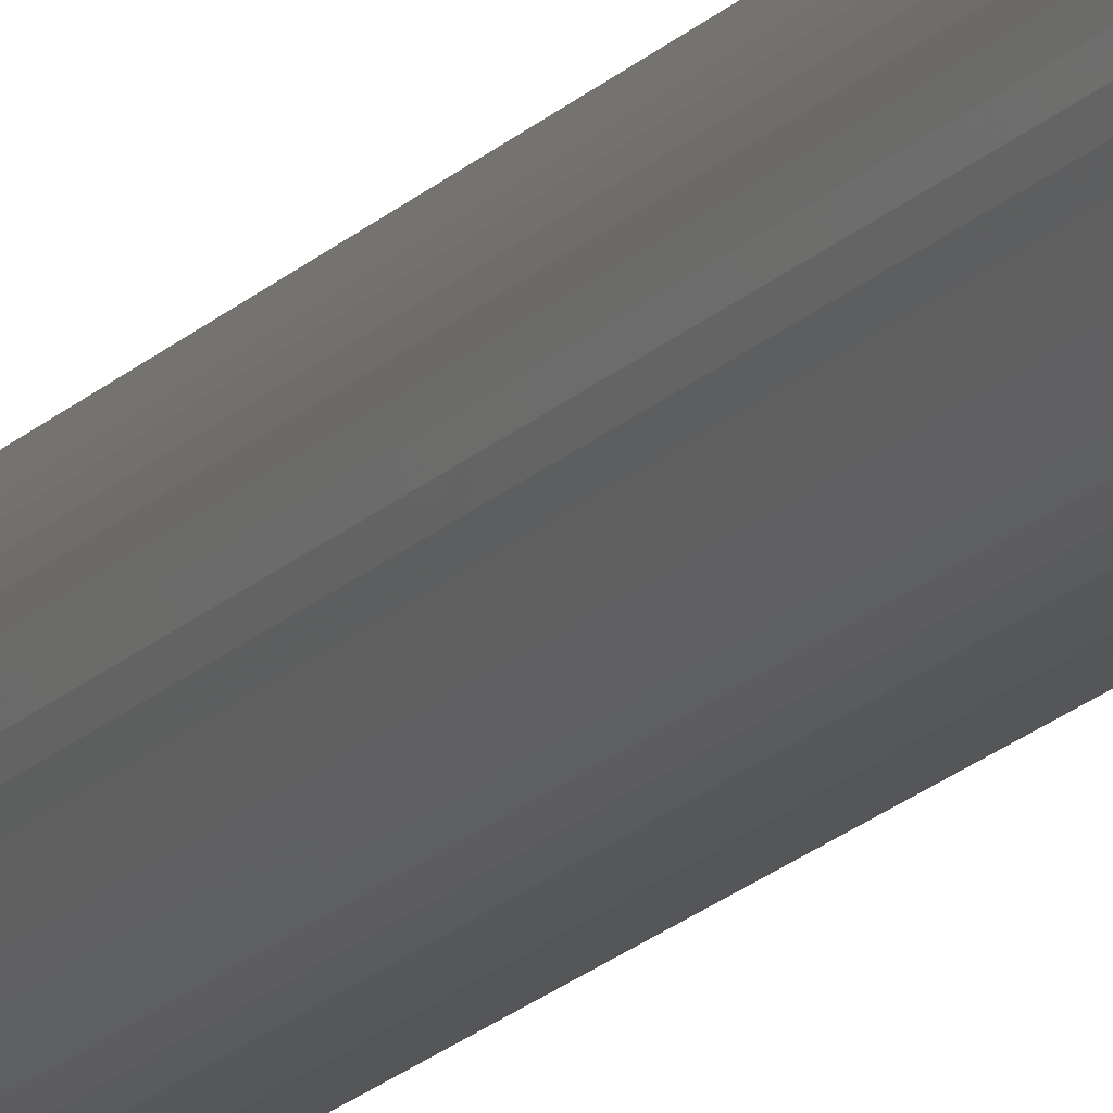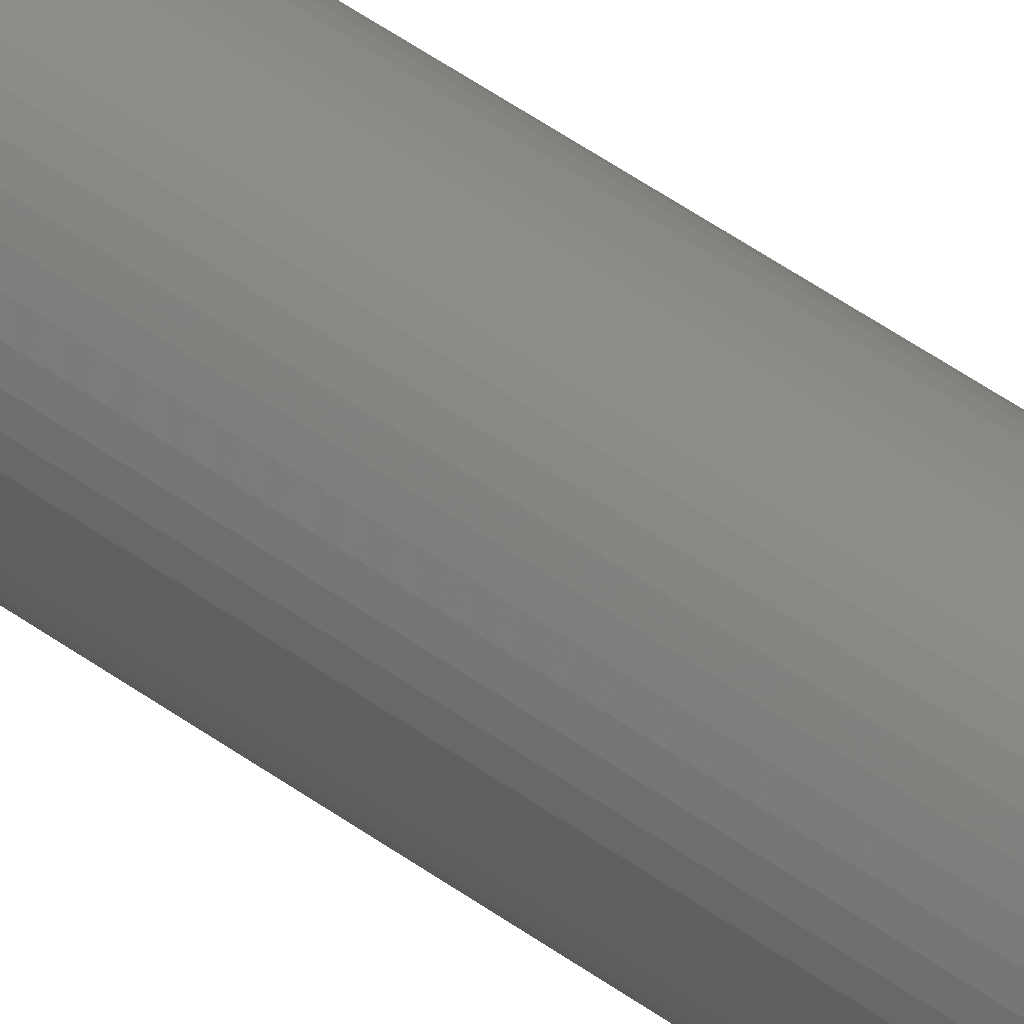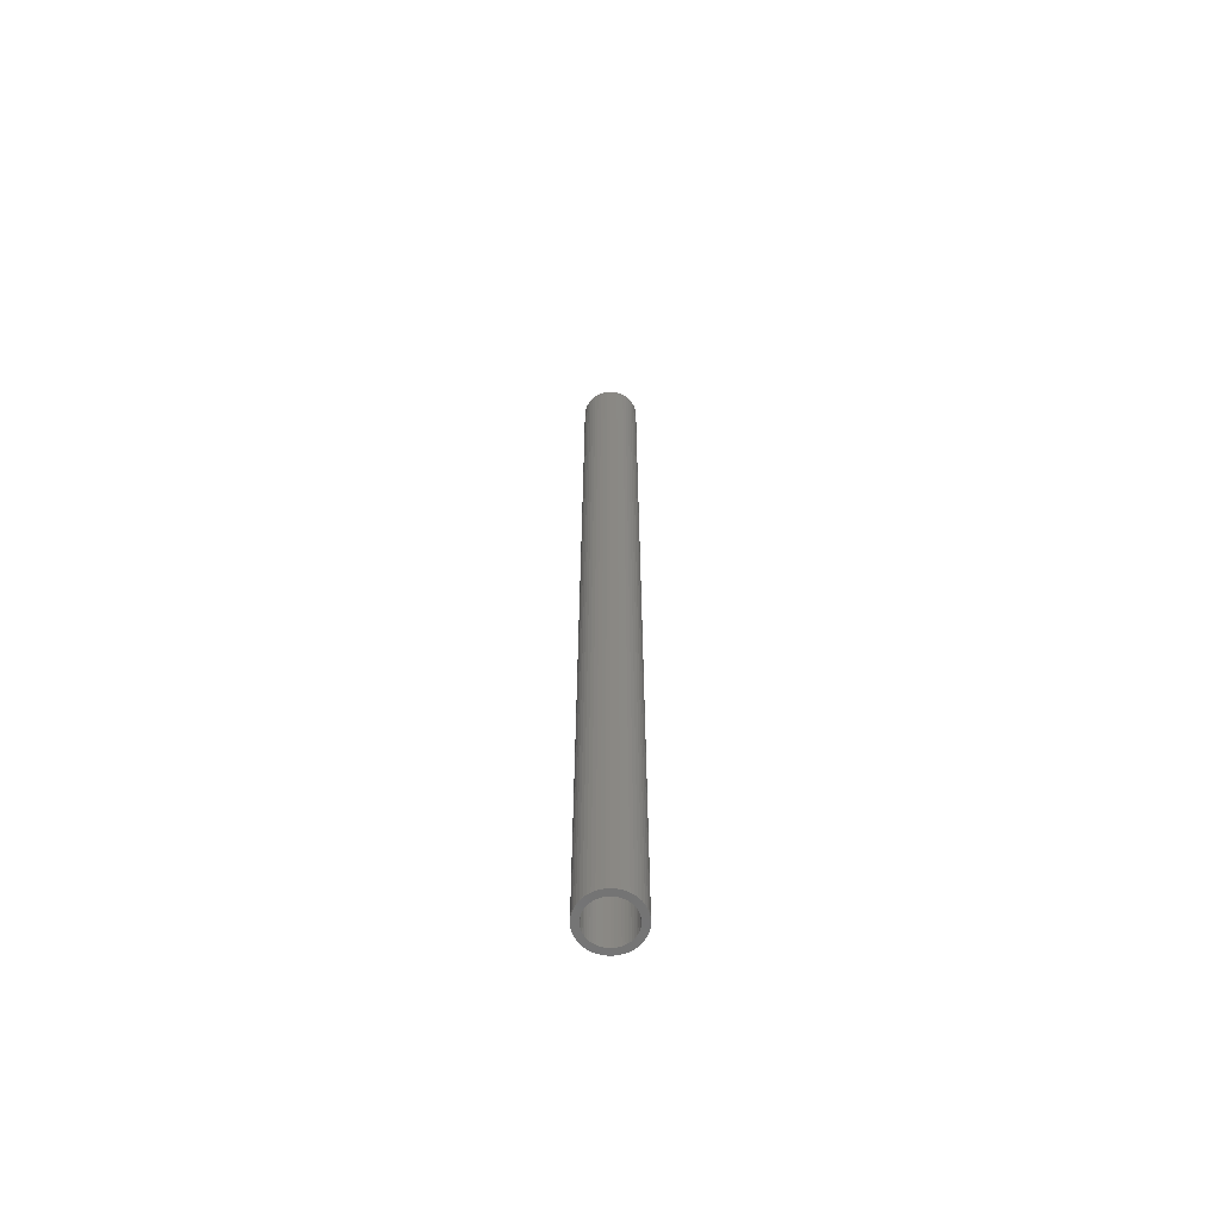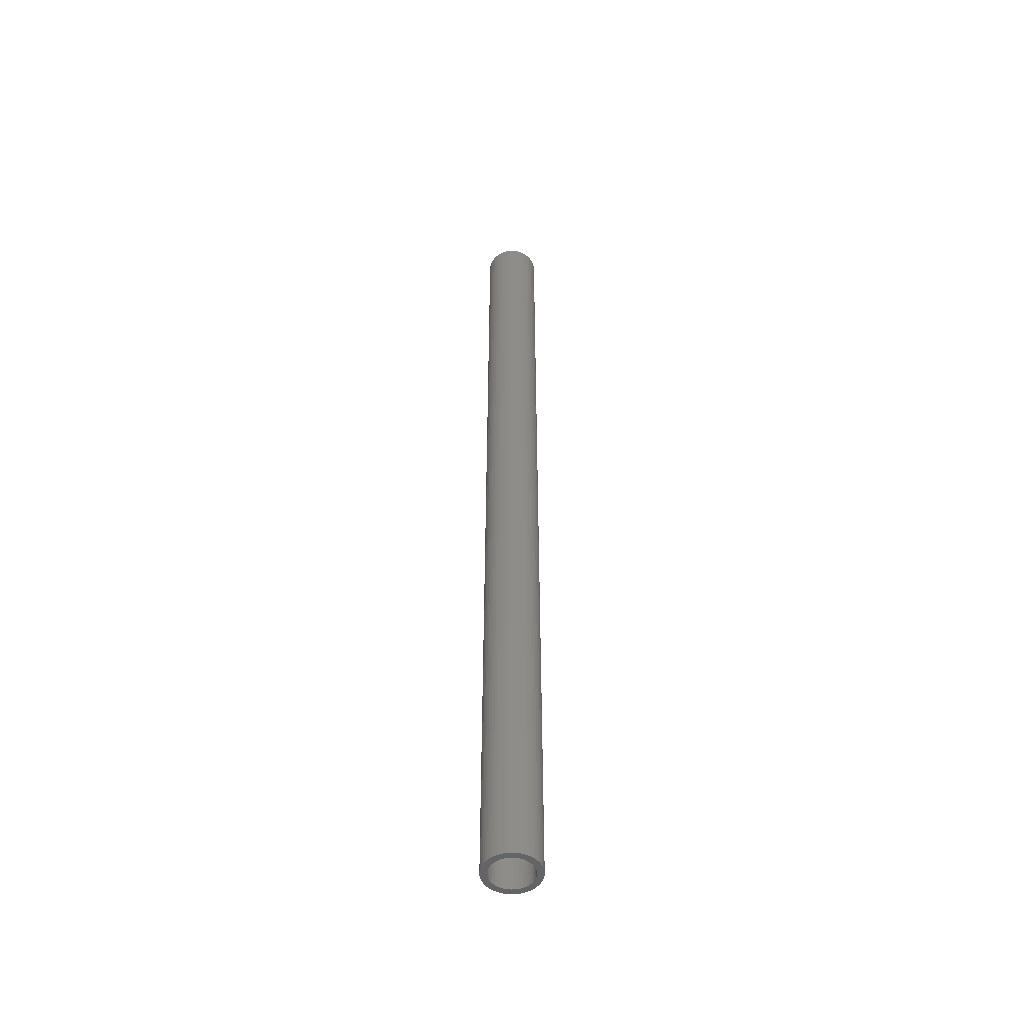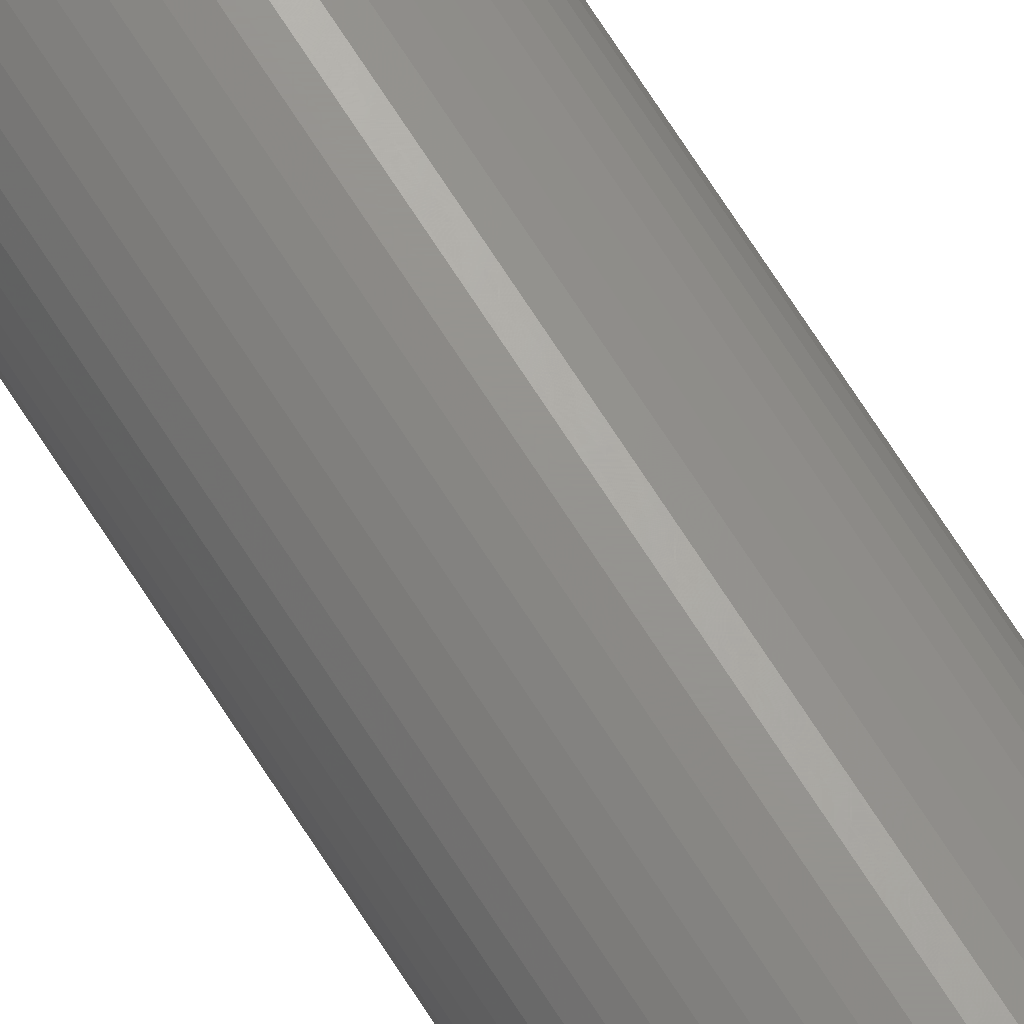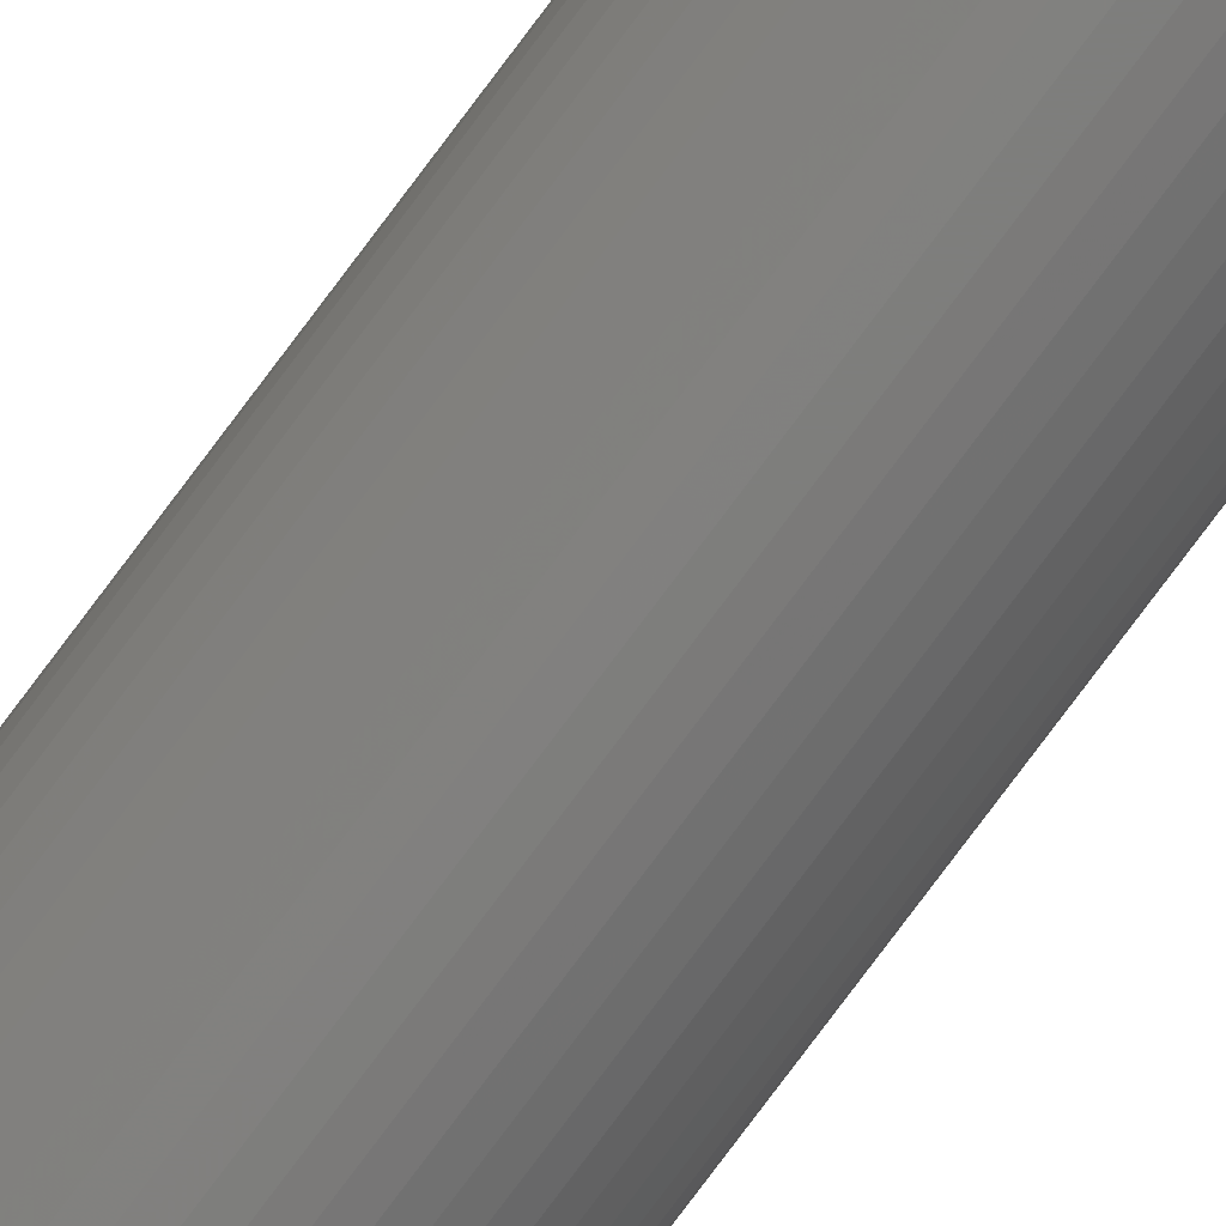
<metadata>
{"format":"stl","ext":"stl","renderer":"f3d","projection":"perspective","resolution":1024,"background":"white","views":[{"elev":-16.4,"azim":153.8,"up":"+Y"},{"elev":39.5,"azim":133.8,"up":"+Y"},{"elev":-63.6,"azim":-61.2,"up":"+Z"},{"elev":-50.1,"azim":-12.2,"up":"+Z"},{"elev":70.9,"azim":-32.7,"up":"+Y"},{"elev":-77.7,"azim":-36.7,"up":"+Y"}]}
</metadata>
<code>
# stl→obj: 200 verts, 400 faces
v 2.35 0 40.5
v 2.331 0.2945 -40.5
v 2.331 0.2945 40.5
v 2.35 0 -40.5
v -2.35 0 -40.5
v -2.331 0.2945 40.5
v -2.331 0.2945 -40.5
v -2.35 0 40.5
v 0.1476 2.345 -40.5
v -0.1476 2.345 40.5
v 0.1476 2.345 40.5
v -0.1476 2.345 -40.5
v -0.1476 -2.345 -40.5
v 0.1476 -2.345 40.5
v -0.1476 -2.345 40.5
v 0.1476 -2.345 -40.5
v 1.713 1.609 -40.5
v 1.498 1.811 40.5
v 1.713 1.609 40.5
v 1.498 1.811 -40.5
v -1.498 1.811 -40.5
v -1.713 1.609 40.5
v -1.498 1.811 40.5
v -1.713 1.609 -40.5
v -0.7262 2.235 -40.5
v -1.001 2.126 40.5
v -0.7262 2.235 40.5
v -1.001 2.126 -40.5
v 2.185 0.8651 40.5
v 2.059 1.132 -40.5
v 2.059 1.132 40.5
v 2.185 0.8651 -40.5
v 1.901 1.381 -40.5
v 1.901 1.381 40.5
v 1.001 2.126 -40.5
v 0.7262 2.235 40.5
v 1.001 2.126 40.5
v 0.7262 2.235 -40.5
v 1.259 1.984 40.5
v 1.259 1.984 -40.5
v -2.185 0.8651 -40.5
v -2.059 1.132 40.5
v -2.059 1.132 -40.5
v -2.185 0.8651 40.5
v -1.901 1.381 -40.5
v -1.901 1.381 40.5
v 1.8 0 40.5
v 1.786 0.2256 40.5
v 2.276 0.5844 40.5
v 2.331 -0.2945 40.5
v 1.743 0.4476 40.5
v 1.786 -0.2256 40.5
v 1.674 0.6626 40.5
v 2.276 -0.5844 40.5
v 1.577 0.8672 40.5
v 1.743 -0.4476 40.5
v 2.185 -0.8651 40.5
v 1.456 1.058 40.5
v 1.312 1.232 40.5
v 1.147 1.387 40.5
v 0.9645 1.52 40.5
v 0.7664 1.629 40.5
v 0.5562 1.712 40.5
v 0.4403 2.308 40.5
v 0.3373 1.768 40.5
v 0.113 1.796 40.5
v -0.113 1.796 40.5
v -0.3373 1.768 40.5
v -0.4403 2.308 40.5
v -0.5562 1.712 40.5
v -0.7664 1.629 40.5
v -0.9645 1.52 40.5
v -1.259 1.984 40.5
v -1.147 1.387 40.5
v -1.312 1.232 40.5
v -1.456 1.058 40.5
v -1.577 0.8672 40.5
v -1.674 0.6626 40.5
v -1.743 0.4476 40.5
v 1.674 -0.6626 40.5
v 2.059 -1.132 40.5
v 1.577 -0.8672 40.5
v 1.901 -1.381 40.5
v 1.456 -1.058 40.5
v 1.713 -1.609 40.5
v 1.312 -1.232 40.5
v 1.498 -1.811 40.5
v 1.147 -1.387 40.5
v 1.259 -1.984 40.5
v 0.9645 -1.52 40.5
v 1.001 -2.126 40.5
v 0.7664 -1.629 40.5
v 0.7262 -2.235 40.5
v 0.5562 -1.712 40.5
v 0.4403 -2.308 40.5
v 0.3373 -1.768 40.5
v 0.113 -1.796 40.5
v -0.113 -1.796 40.5
v -0.3373 -1.768 40.5
v -0.4403 -2.308 40.5
v -0.5562 -1.712 40.5
v -0.7262 -2.235 40.5
v -0.7664 -1.629 40.5
v -1.001 -2.126 40.5
v -0.9645 -1.52 40.5
v -1.259 -1.984 40.5
v -1.147 -1.387 40.5
v -1.498 -1.811 40.5
v -1.312 -1.232 40.5
v -1.713 -1.609 40.5
v -1.456 -1.058 40.5
v -1.901 -1.381 40.5
v -1.577 -0.8672 40.5
v -2.059 -1.132 40.5
v -1.674 -0.6626 40.5
v -2.185 -0.8651 40.5
v -1.743 -0.4476 40.5
v -2.276 -0.5844 40.5
v -1.786 -0.2256 40.5
v -2.331 -0.2945 40.5
v -1.8 0 40.5
v -2.276 0.5844 40.5
v -1.786 0.2256 40.5
v -1.259 1.984 -40.5
v -0.4403 2.308 -40.5
v 1.8 0 -40.5
v 2.331 -0.2945 -40.5
v 1.786 -0.2256 -40.5
v 2.276 -0.5844 -40.5
v 1.743 -0.4476 -40.5
v 2.185 -0.8651 -40.5
v 1.786 0.2256 -40.5
v 1.674 -0.6626 -40.5
v 2.059 -1.132 -40.5
v 2.276 0.5844 -40.5
v 1.577 -0.8672 -40.5
v 1.901 -1.381 -40.5
v 1.743 0.4476 -40.5
v 1.456 -1.058 -40.5
v 1.713 -1.609 -40.5
v 1.312 -1.232 -40.5
v 1.498 -1.811 -40.5
v 1.147 -1.387 -40.5
v 1.259 -1.984 -40.5
v 0.9645 -1.52 -40.5
v 1.001 -2.126 -40.5
v 0.7664 -1.629 -40.5
v 0.7262 -2.235 -40.5
v 0.5562 -1.712 -40.5
v 0.4403 -2.308 -40.5
v 0.3373 -1.768 -40.5
v 0.113 -1.796 -40.5
v -0.113 -1.796 -40.5
v -0.3373 -1.768 -40.5
v -0.4403 -2.308 -40.5
v -0.5562 -1.712 -40.5
v -0.7262 -2.235 -40.5
v -0.7664 -1.629 -40.5
v -1.001 -2.126 -40.5
v -0.9645 -1.52 -40.5
v -1.259 -1.984 -40.5
v -1.147 -1.387 -40.5
v -1.498 -1.811 -40.5
v -1.312 -1.232 -40.5
v -1.713 -1.609 -40.5
v -1.456 -1.058 -40.5
v -1.901 -1.381 -40.5
v -1.577 -0.8672 -40.5
v -2.059 -1.132 -40.5
v -1.674 -0.6626 -40.5
v -2.185 -0.8651 -40.5
v -1.743 -0.4476 -40.5
v 1.674 0.6626 -40.5
v 1.577 0.8672 -40.5
v 1.456 1.058 -40.5
v 1.312 1.232 -40.5
v 1.147 1.387 -40.5
v 0.9645 1.52 -40.5
v 0.7664 1.629 -40.5
v 0.5562 1.712 -40.5
v 0.4403 2.308 -40.5
v 0.3373 1.768 -40.5
v 0.113 1.796 -40.5
v -0.113 1.796 -40.5
v -0.3373 1.768 -40.5
v -0.5562 1.712 -40.5
v -0.7664 1.629 -40.5
v -0.9645 1.52 -40.5
v -1.147 1.387 -40.5
v -1.312 1.232 -40.5
v -1.456 1.058 -40.5
v -1.577 0.8672 -40.5
v -1.674 0.6626 -40.5
v -1.743 0.4476 -40.5
v -2.276 0.5844 -40.5
v -1.786 0.2256 -40.5
v -1.8 0 -40.5
v -2.276 -0.5844 -40.5
v -1.786 -0.2256 -40.5
v -2.331 -0.2945 -40.5
f 1 2 3
f 2 1 4
f 5 6 7
f 6 5 8
f 9 10 11
f 10 9 12
f 13 14 15
f 14 13 16
f 17 18 19
f 18 17 20
f 21 22 23
f 22 21 24
f 25 26 27
f 26 25 28
f 29 30 31
f 30 29 32
f 31 33 34
f 33 31 30
f 35 36 37
f 36 35 38
f 20 39 18
f 39 20 40
f 41 42 43
f 42 41 44
f 45 22 24
f 22 45 46
f 47 1 3
f 48 3 49
f 1 47 50
f 51 49 29
f 52 50 47
f 53 29 31
f 50 52 54
f 55 31 34
f 56 54 52
f 54 56 57
f 3 48 47
f 49 51 48
f 58 34 19
f 29 53 51
f 31 55 53
f 59 19 18
f 34 58 55
f 19 59 58
f 60 18 39
f 18 60 59
f 61 39 37
f 39 61 60
f 37 62 61
f 36 62 37
f 36 63 62
f 64 63 36
f 64 65 63
f 11 65 64
f 11 66 65
f 11 67 66
f 10 67 11
f 10 68 67
f 69 68 10
f 69 70 68
f 27 70 69
f 27 71 70
f 26 71 27
f 71 26 72
f 73 72 26
f 72 73 74
f 23 74 73
f 74 23 75
f 22 75 23
f 75 22 76
f 46 76 22
f 76 46 77
f 42 77 46
f 77 42 78
f 44 78 42
f 78 44 79
f 80 57 56
f 57 80 81
f 82 81 80
f 81 82 83
f 84 83 82
f 83 84 85
f 86 85 84
f 85 86 87
f 88 87 86
f 87 88 89
f 90 89 88
f 89 90 91
f 92 91 90
f 92 93 91
f 94 93 92
f 94 95 93
f 96 95 94
f 96 14 95
f 97 14 96
f 98 14 97
f 98 15 14
f 99 15 98
f 99 100 15
f 101 100 99
f 101 102 100
f 103 102 101
f 104 103 105
f 103 104 102
f 106 105 107
f 105 106 104
f 108 107 109
f 110 109 111
f 107 108 106
f 112 111 113
f 114 113 115
f 109 110 108
f 116 115 117
f 118 117 119
f 120 119 121
f 122 79 44
f 111 112 110
f 79 122 123
f 113 114 112
f 6 123 122
f 115 116 114
f 123 6 121
f 117 118 116
f 8 121 6
f 119 120 118
f 121 8 120
f 28 73 26
f 73 28 124
f 125 27 69
f 27 125 25
f 126 4 127
f 128 127 129
f 4 126 2
f 130 129 131
f 132 2 126
f 133 131 134
f 2 132 135
f 136 134 137
f 138 135 132
f 135 138 32
f 127 128 126
f 129 130 128
f 139 137 140
f 131 133 130
f 134 136 133
f 141 140 142
f 137 139 136
f 140 141 139
f 143 142 144
f 142 143 141
f 145 144 146
f 144 145 143
f 146 147 145
f 148 147 146
f 148 149 147
f 150 149 148
f 150 151 149
f 16 151 150
f 16 152 151
f 16 153 152
f 13 153 16
f 13 154 153
f 155 154 13
f 155 156 154
f 157 156 155
f 157 158 156
f 159 158 157
f 158 159 160
f 161 160 159
f 160 161 162
f 163 162 161
f 162 163 164
f 165 164 163
f 164 165 166
f 167 166 165
f 166 167 168
f 169 168 167
f 168 169 170
f 171 170 169
f 170 171 172
f 173 32 138
f 32 173 30
f 174 30 173
f 30 174 33
f 175 33 174
f 33 175 17
f 176 17 175
f 17 176 20
f 177 20 176
f 20 177 40
f 178 40 177
f 40 178 35
f 179 35 178
f 179 38 35
f 180 38 179
f 180 181 38
f 182 181 180
f 182 9 181
f 183 9 182
f 184 9 183
f 184 12 9
f 185 12 184
f 185 125 12
f 186 125 185
f 186 25 125
f 187 25 186
f 28 187 188
f 187 28 25
f 124 188 189
f 188 124 28
f 21 189 190
f 24 190 191
f 189 21 124
f 45 191 192
f 43 192 193
f 190 24 21
f 41 193 194
f 195 194 196
f 7 196 197
f 198 172 171
f 191 45 24
f 172 198 199
f 192 43 45
f 200 199 198
f 193 41 43
f 199 200 197
f 194 195 41
f 5 197 200
f 196 7 195
f 197 5 7
f 148 91 93
f 91 148 146
f 49 32 29
f 32 49 135
f 3 135 49
f 135 3 2
f 34 17 19
f 17 34 33
f 38 64 36
f 64 38 181
f 181 11 64
f 11 181 9
f 40 37 39
f 37 40 35
f 43 46 45
f 46 43 42
f 195 44 41
f 44 195 122
f 7 122 195
f 122 7 6
f 124 23 73
f 23 124 21
f 12 69 10
f 69 12 125
f 50 4 1
f 4 50 127
f 57 129 54
f 129 57 131
f 54 127 50
f 127 54 129
f 165 108 110
f 108 165 163
f 169 116 171
f 116 169 114
f 165 112 167
f 112 165 110
f 144 87 89
f 87 144 142
f 198 120 200
f 120 198 118
f 200 8 5
f 8 200 120
f 171 118 198
f 118 171 116
f 85 137 83
f 137 85 140
f 146 89 91
f 89 146 144
f 81 131 57
f 131 81 134
f 83 134 81
f 134 83 137
f 155 15 100
f 15 155 13
f 159 102 104
f 102 159 157
f 157 100 102
f 100 157 155
f 167 114 169
f 114 167 112
f 142 85 87
f 85 142 140
f 150 93 95
f 93 150 148
f 16 95 14
f 95 16 150
f 161 104 106
f 104 161 159
f 163 106 108
f 106 163 161
f 79 193 78
f 193 79 194
f 174 58 175
f 58 174 55
f 182 63 65
f 63 182 180
f 180 62 63
f 62 180 179
f 187 70 71
f 70 187 186
f 78 192 77
f 192 78 193
f 130 52 128
f 52 130 56
f 177 59 60
f 59 177 176
f 178 60 61
f 60 178 177
f 123 194 79
f 194 123 196
f 76 190 75
f 190 76 191
f 186 68 70
f 68 186 185
f 190 74 75
f 74 190 189
f 126 48 132
f 48 126 47
f 145 92 90
f 92 145 147
f 175 59 176
f 59 175 58
f 184 66 67
f 66 184 183
f 179 61 62
f 61 179 178
f 121 196 123
f 196 121 197
f 77 191 76
f 191 77 192
f 185 67 68
f 67 185 184
f 189 72 74
f 72 189 188
f 188 71 72
f 71 188 187
f 152 98 97
f 98 152 153
f 115 172 117
f 172 115 170
f 113 170 115
f 170 113 168
f 151 97 96
f 97 151 152
f 173 55 174
f 55 173 53
f 138 53 173
f 53 138 51
f 132 51 138
f 51 132 48
f 183 65 66
f 65 183 182
f 128 47 126
f 47 128 52
f 136 80 133
f 80 136 82
f 133 56 130
f 56 133 80
f 141 88 86
f 88 141 143
f 141 84 139
f 84 141 86
f 158 105 103
f 105 158 160
f 119 197 121
f 197 119 199
f 111 168 113
f 168 111 166
f 147 94 92
f 94 147 149
f 149 96 94
f 96 149 151
f 143 90 88
f 90 143 145
f 139 82 136
f 82 139 84
f 160 107 105
f 107 160 162
f 154 101 99
f 101 154 156
f 162 109 107
f 109 162 164
f 117 199 119
f 199 117 172
f 156 103 101
f 103 156 158
f 153 99 98
f 99 153 154
f 109 166 111
f 166 109 164

</code>
